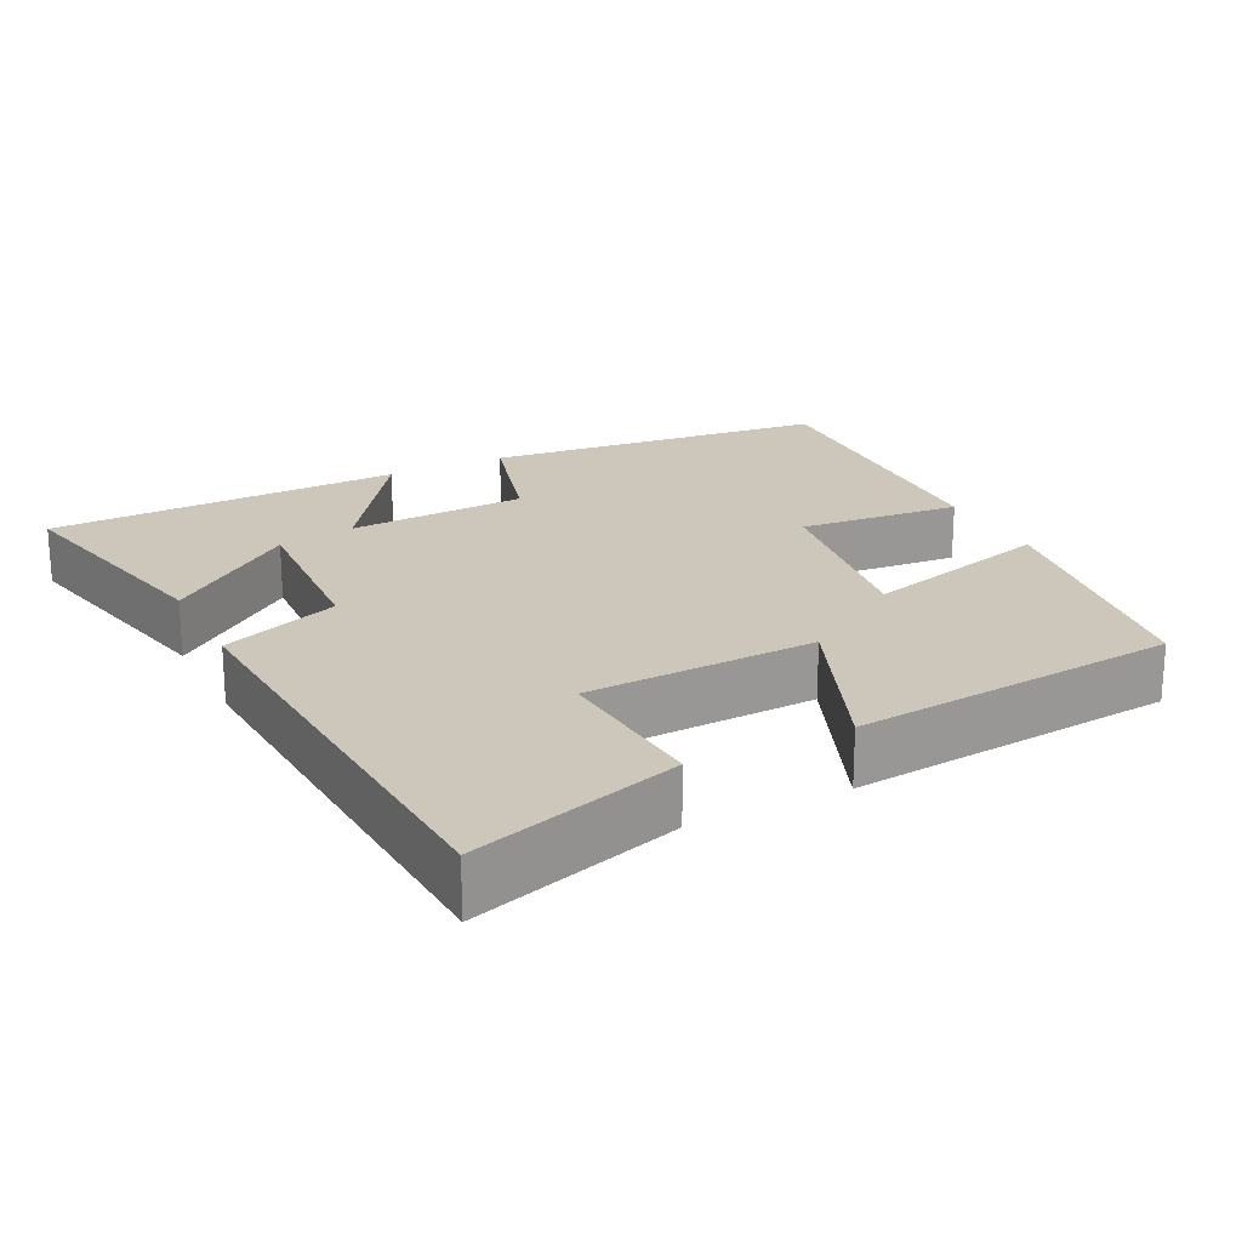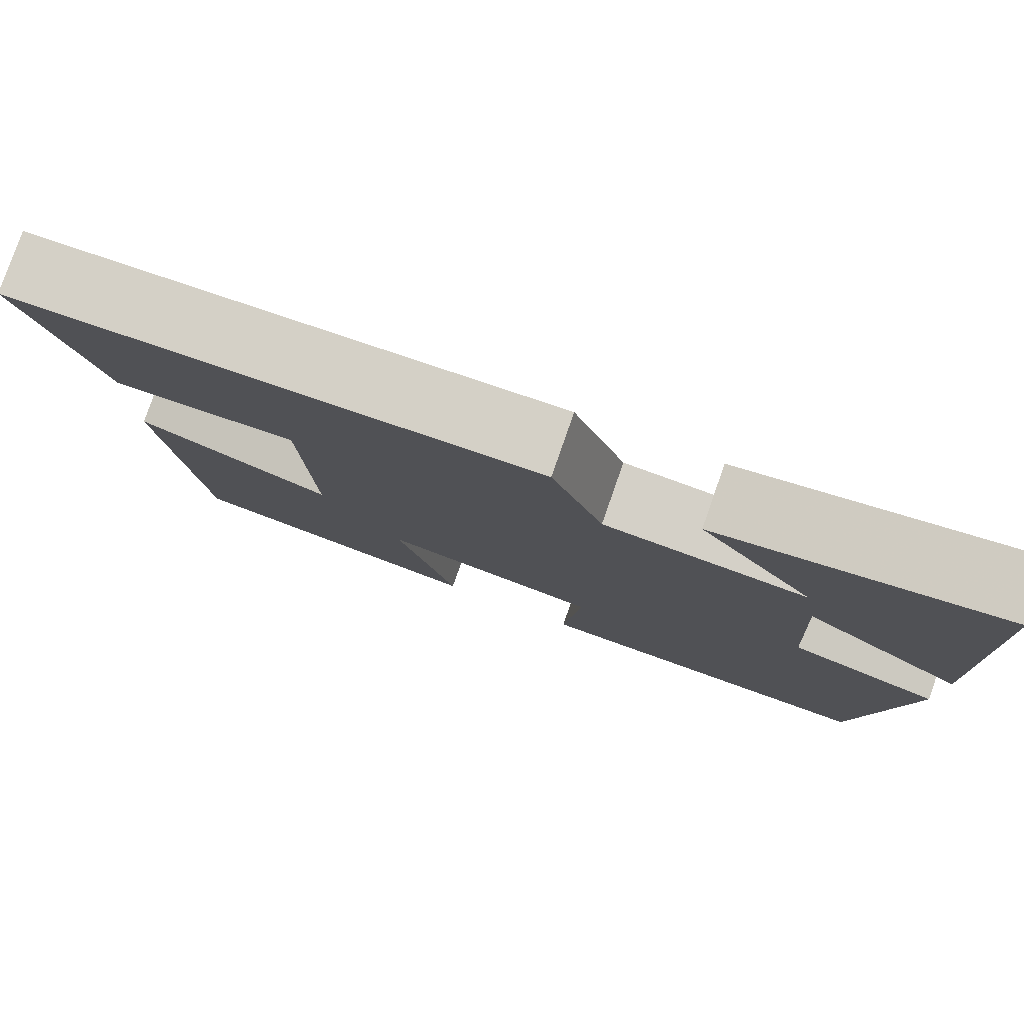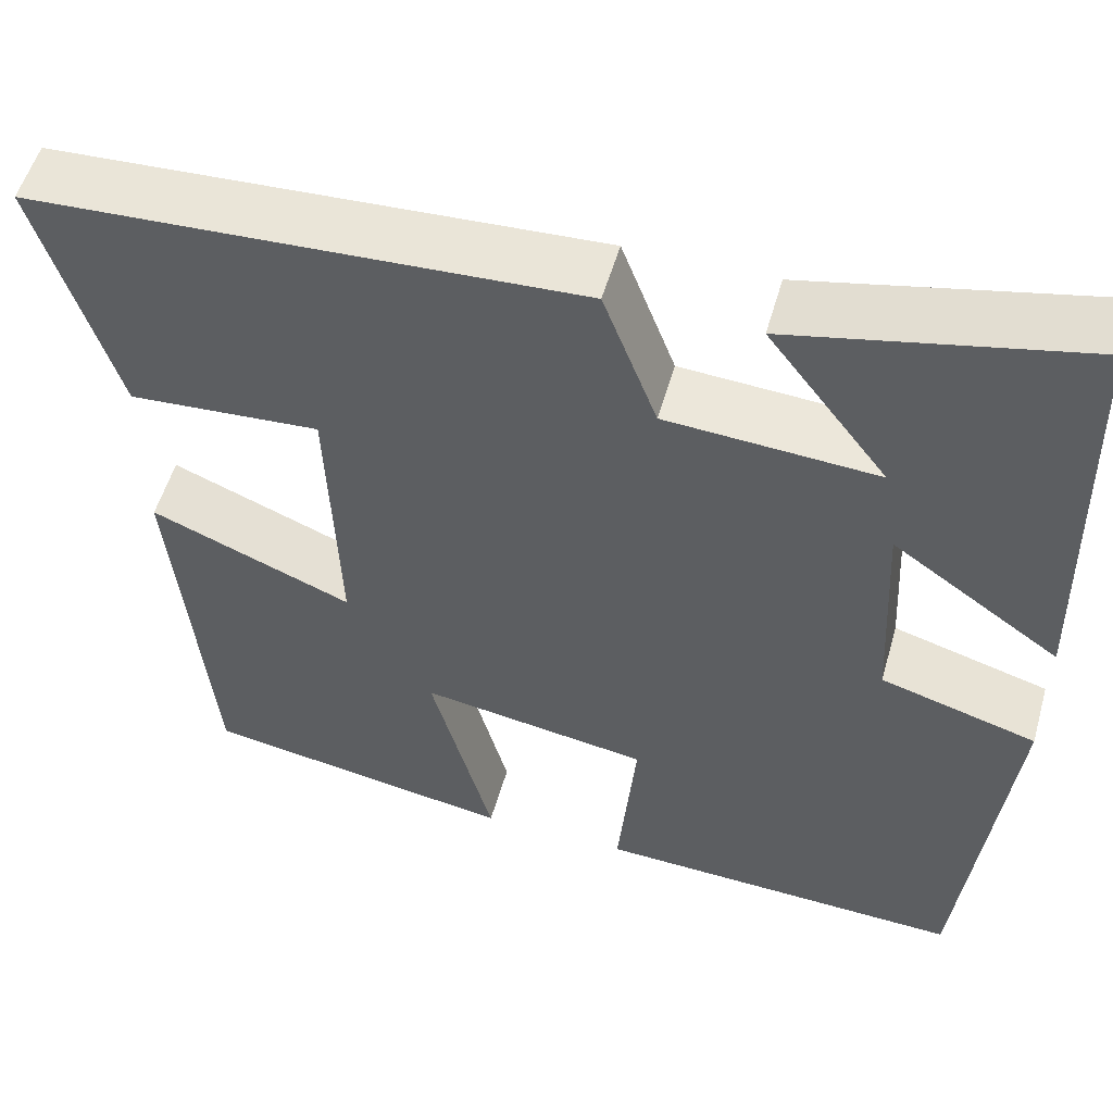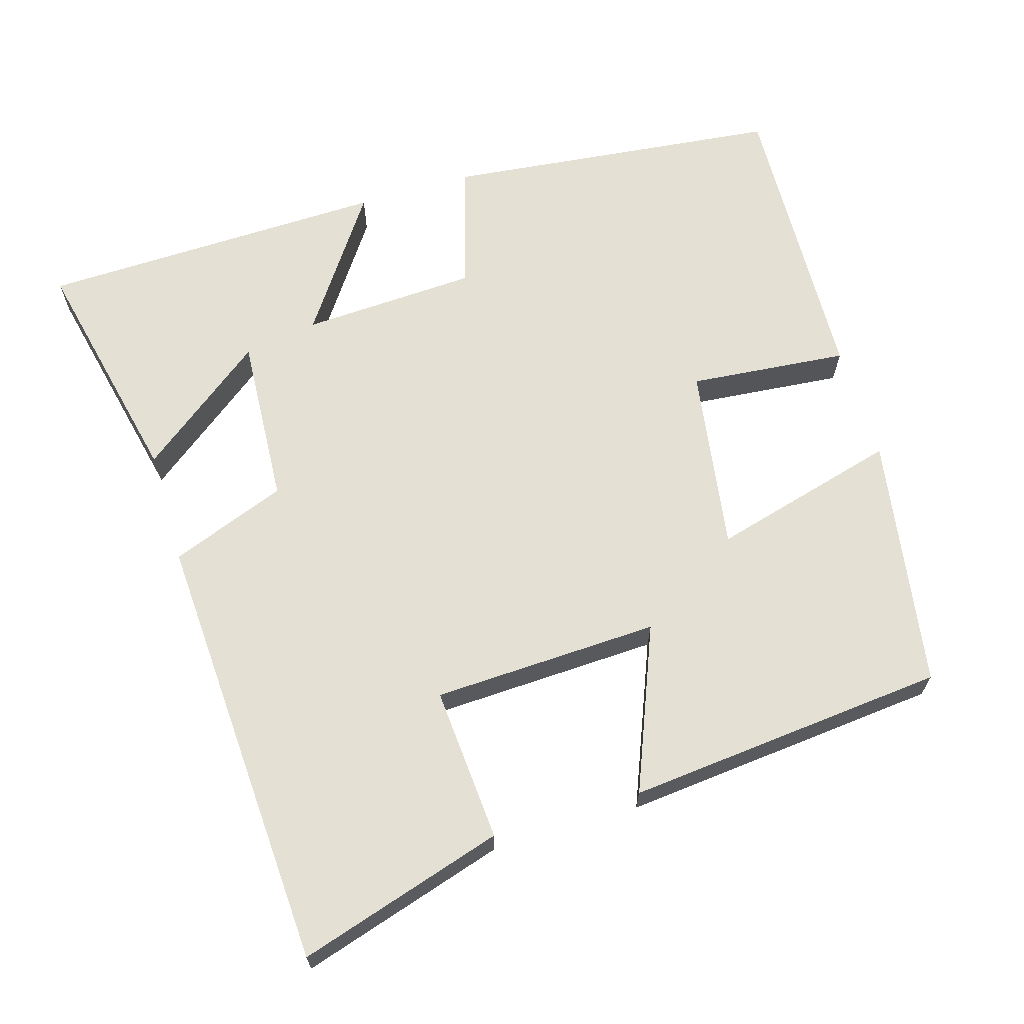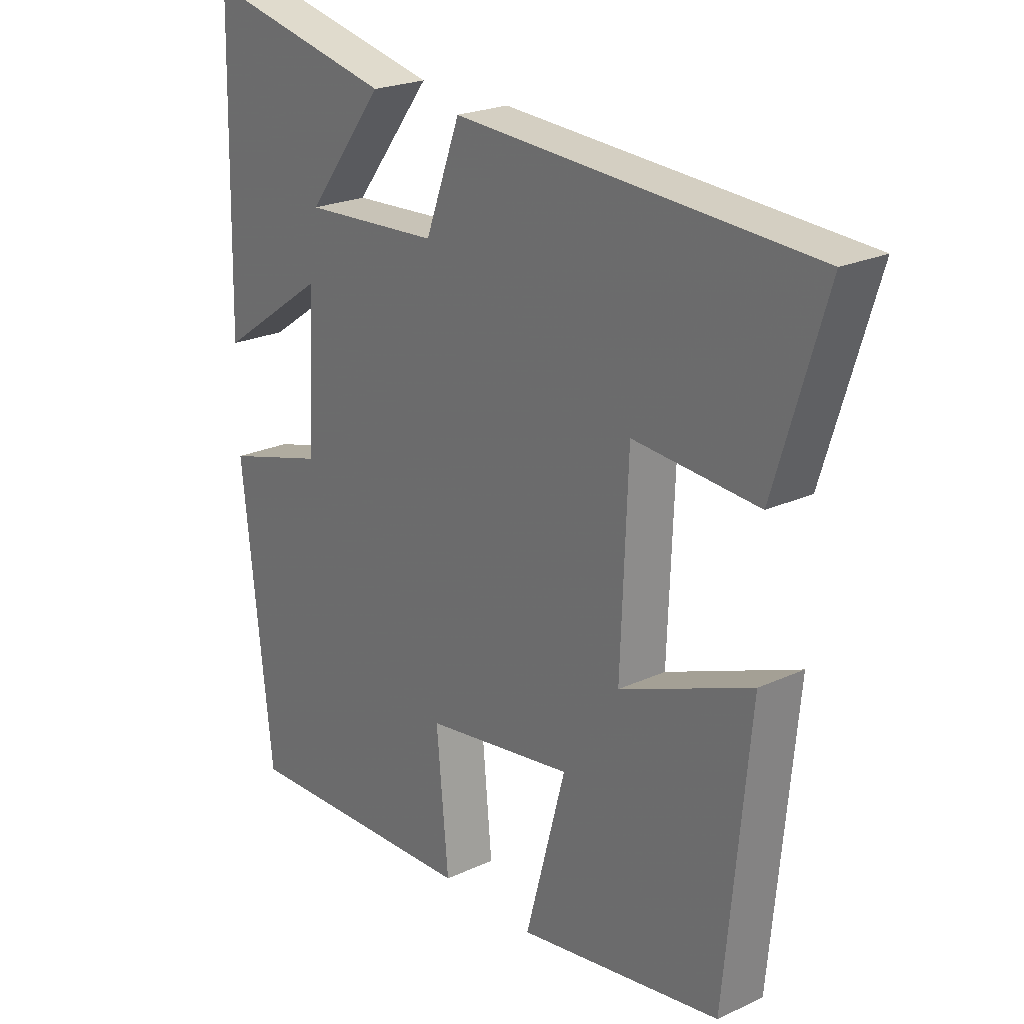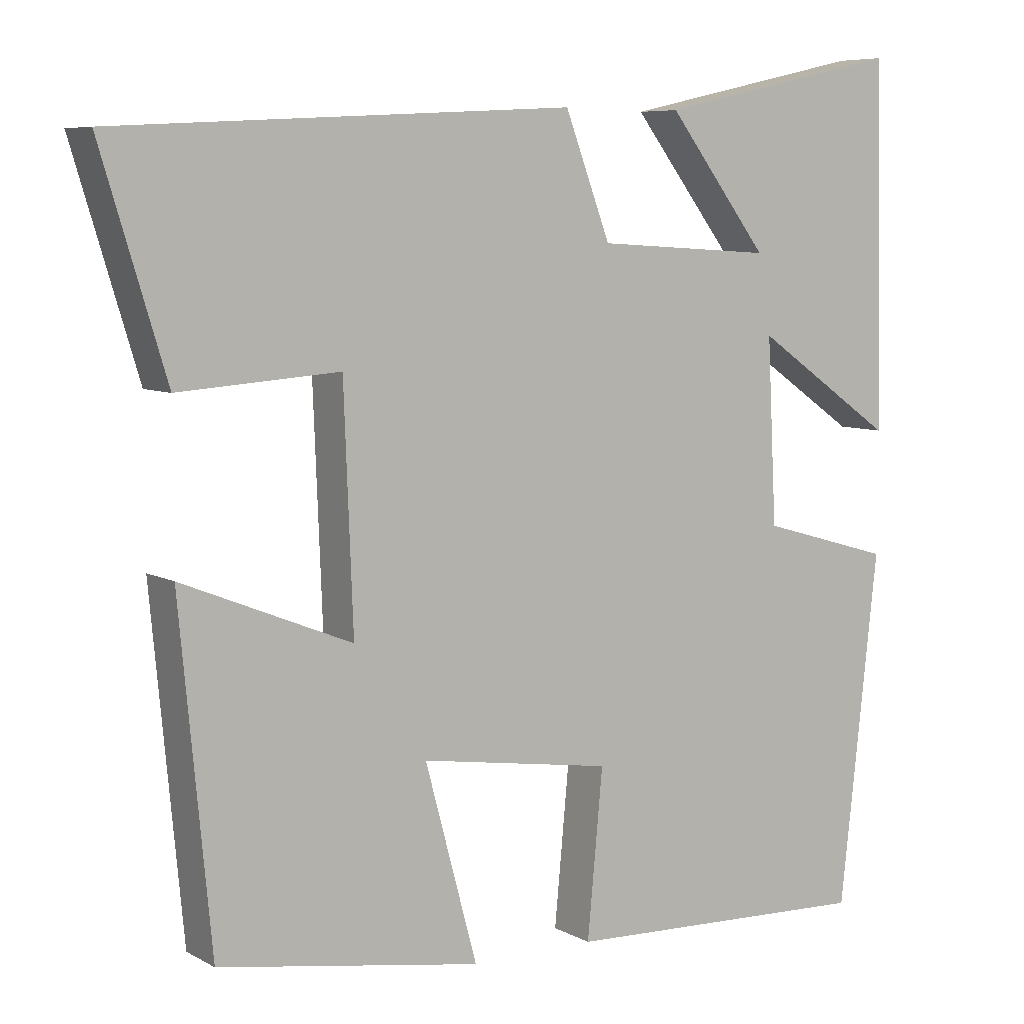
<metadata>
{"format":"obj","ext":"obj","renderer":"f3d","projection":"perspective","resolution":1024,"background":"white","views":[{"elev":21.4,"azim":63.2,"up":"+Y"},{"elev":79.7,"azim":-160.7,"up":"+Z"},{"elev":53.6,"azim":-164.2,"up":"+Z"},{"elev":65.9,"azim":73.3,"up":"+Y"},{"elev":22.8,"azim":51.6,"up":"+Z"},{"elev":7.0,"azim":146.3,"up":"+Z"}]}
</metadata>
<code>
v -0.489 0.07 0.571
v -0.169 0.07 0.5
v -0.3 0.07 0.329
v -0.07 0.07 0.343
v -0.011 0.07 0.5
v 0.585 0.07 0.468
v 0.5 0.07 0.19
v 0.291 0.07 0.205
v 0.279 0.07 -0.101
v 0.5 0.07 -0.012
v 0.459 0.07 -0.445
v 0.117 0.07 -0.5
v 0.185 0.07 -0.247
v -0.065 0.07 -0.285
v -0.045 0.07 -0.5
v -0.45 0.07 -0.515
v -0.5 0.07 -0.06
v -0.329 0.07 -0.011
v -0.317 0.07 0.227
v -0.5 0.07 0.1
v -0.489 0 0.571
v -0.169 0 0.5
v -0.3 0 0.329
v -0.07 0 0.343
v -0.011 0 0.5
v 0.585 0 0.468
v 0.5 0 0.19
v 0.291 0 0.205
v 0.279 0 -0.101
v 0.5 0 -0.012
v 0.459 0 -0.445
v 0.117 0 -0.5
v 0.185 0 -0.247
v -0.065 0 -0.285
v -0.045 0 -0.5
v -0.45 0 -0.515
v -0.5 0 -0.06
v -0.329 0 -0.011
v -0.317 0 0.227
v -0.5 0 0.1
f 19 20 1
f 15 16 17 18
f 14 15 18 19
f 13 14 19
f 10 11 12 13
f 9 10 13
f 8 9 13 19
f 5 6 7 8
f 4 5 8
f 3 4 8 19
f 1 2 3
f 1 3 19
f 21 40 39
f 38 37 36 35
f 39 38 35 34
f 39 34 33
f 33 32 31 30
f 33 30 29
f 39 33 29 28
f 28 27 26 25
f 28 25 24
f 39 28 24 23
f 23 22 21
f 39 23 21
f 1 21 22 2
f 2 22 23 3
f 3 23 24 4
f 4 24 25 5
f 5 25 26 6
f 6 26 27 7
f 7 27 28 8
f 8 28 29 9
f 9 29 30 10
f 10 30 31 11
f 11 31 32 12
f 12 32 33 13
f 13 33 34 14
f 14 34 35 15
f 15 35 36 16
f 16 36 37 17
f 17 37 38 18
f 18 38 39 19
f 19 39 40 20
f 20 40 21 1

</code>
